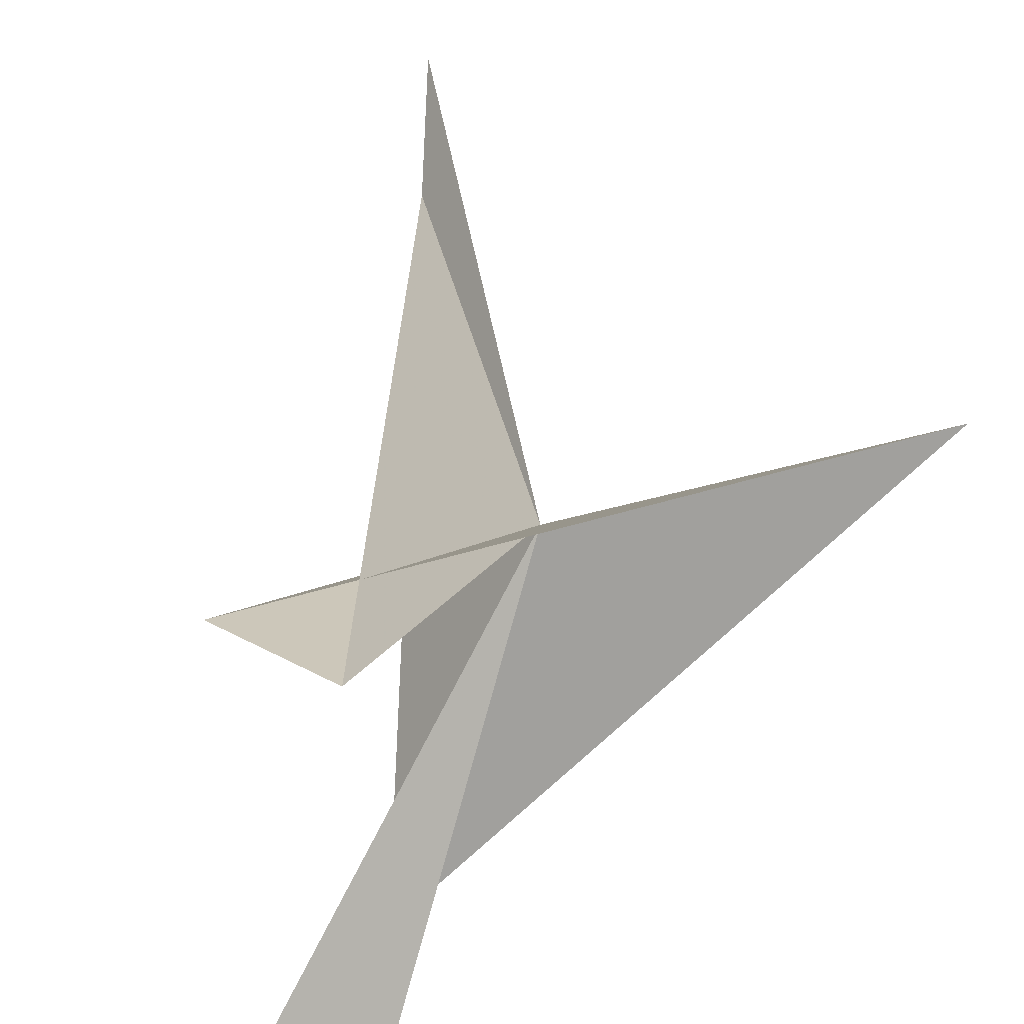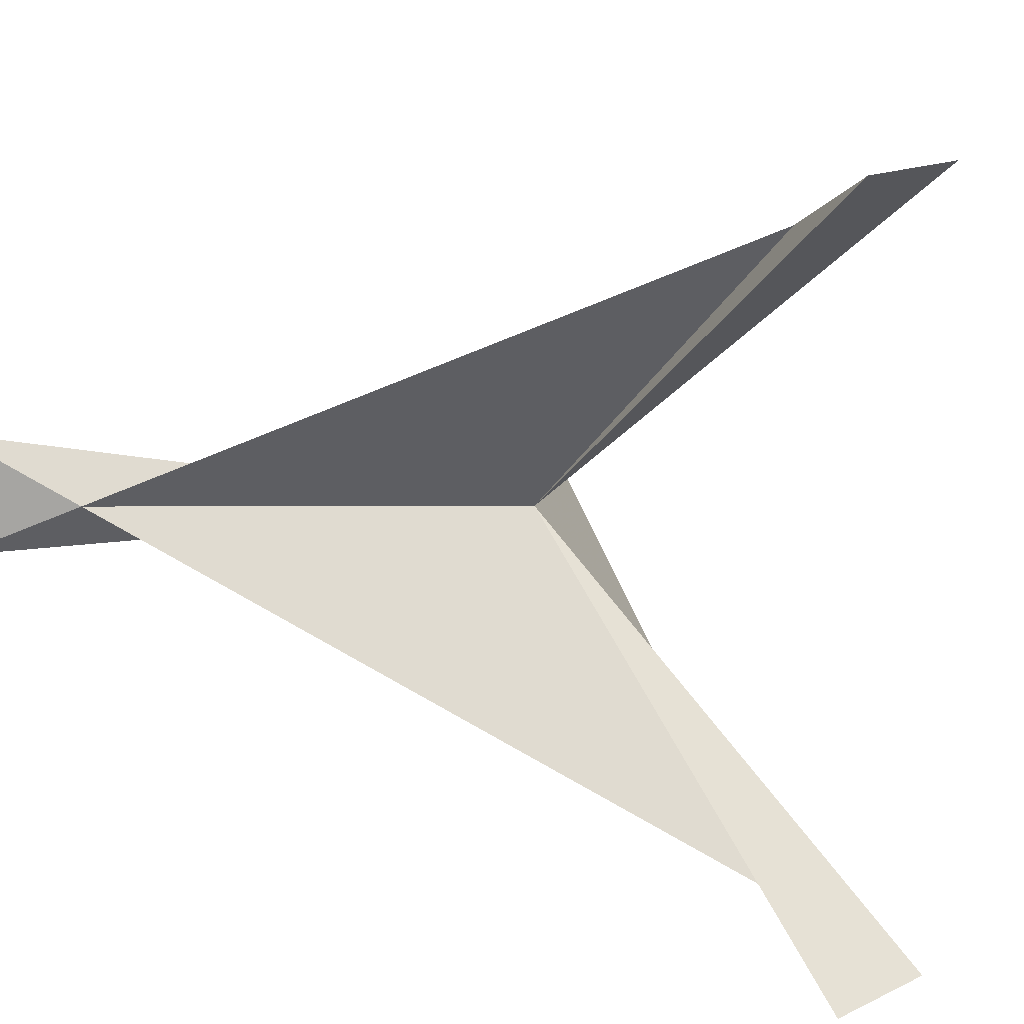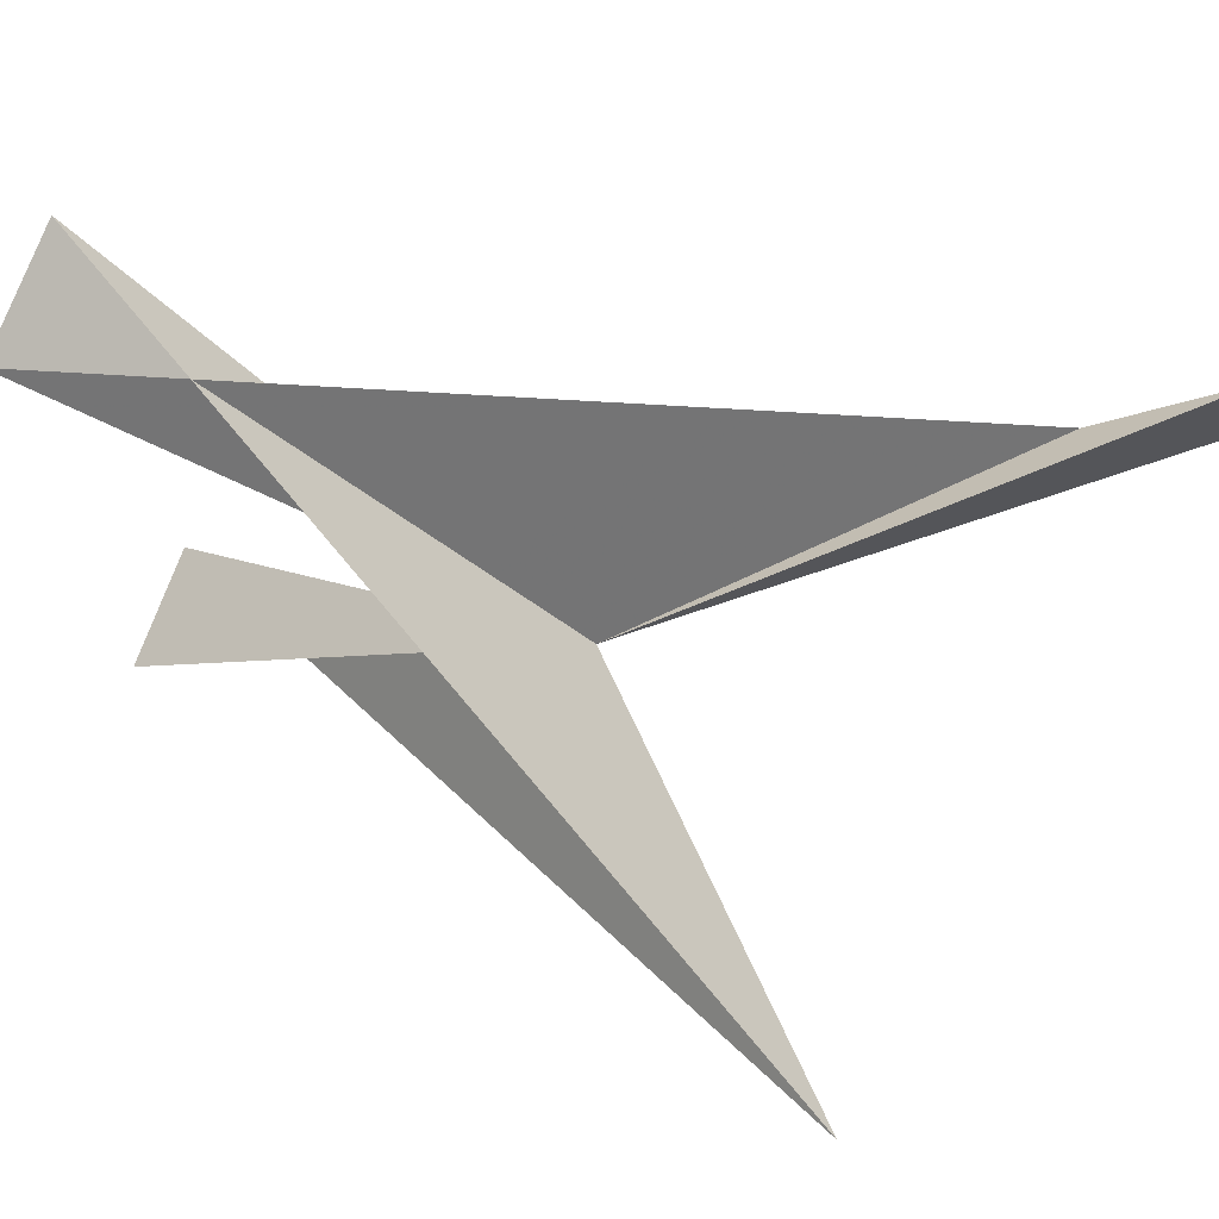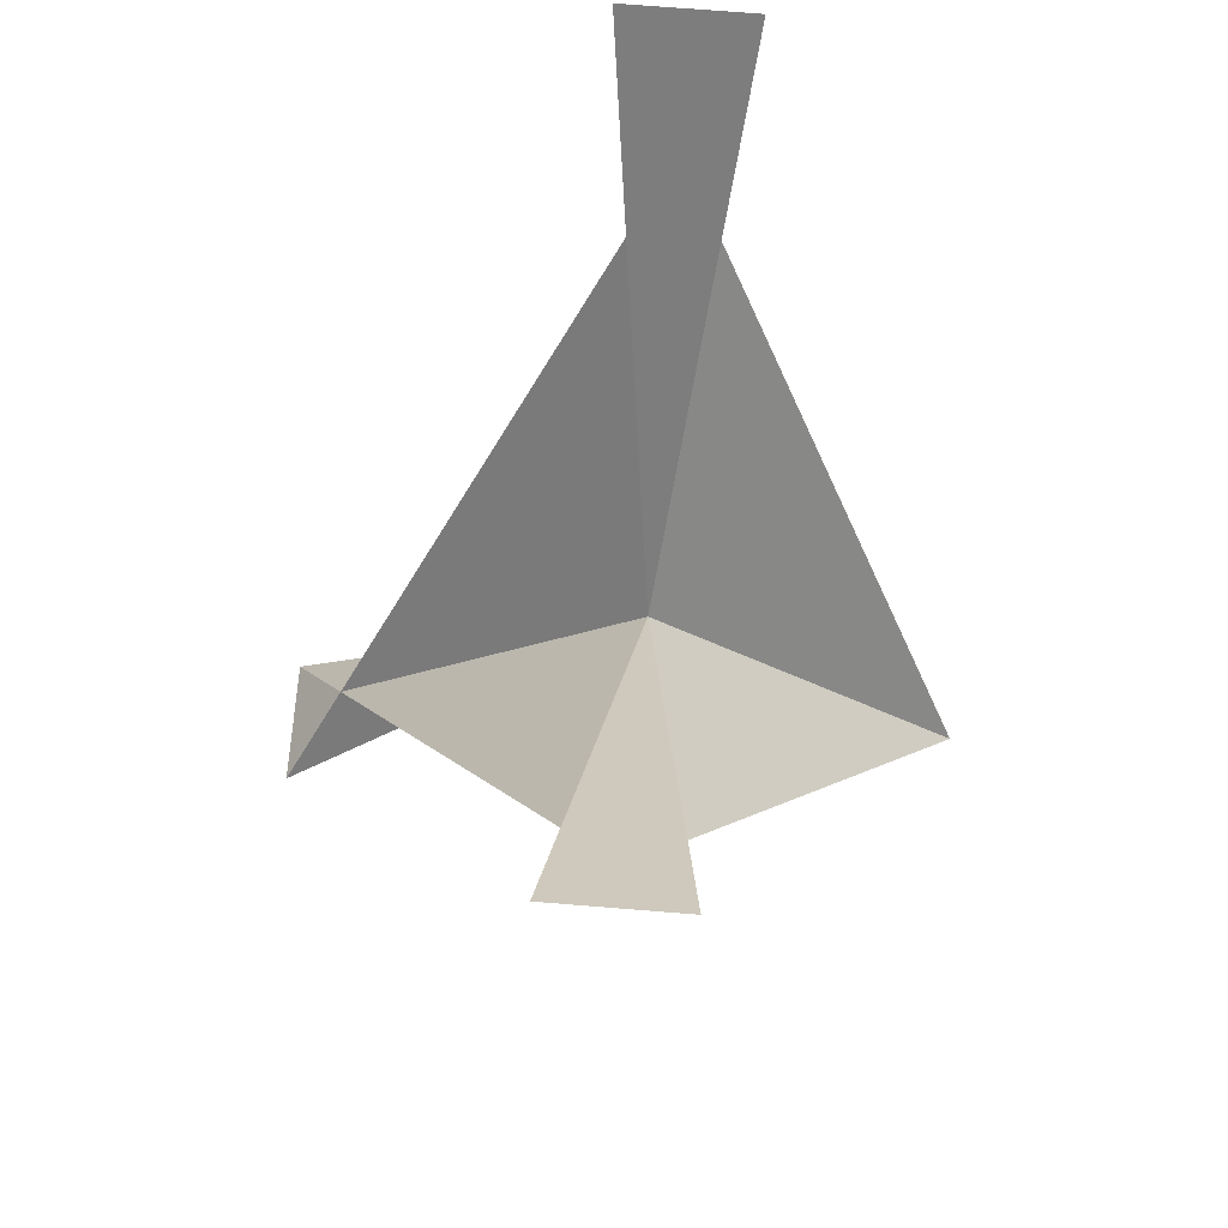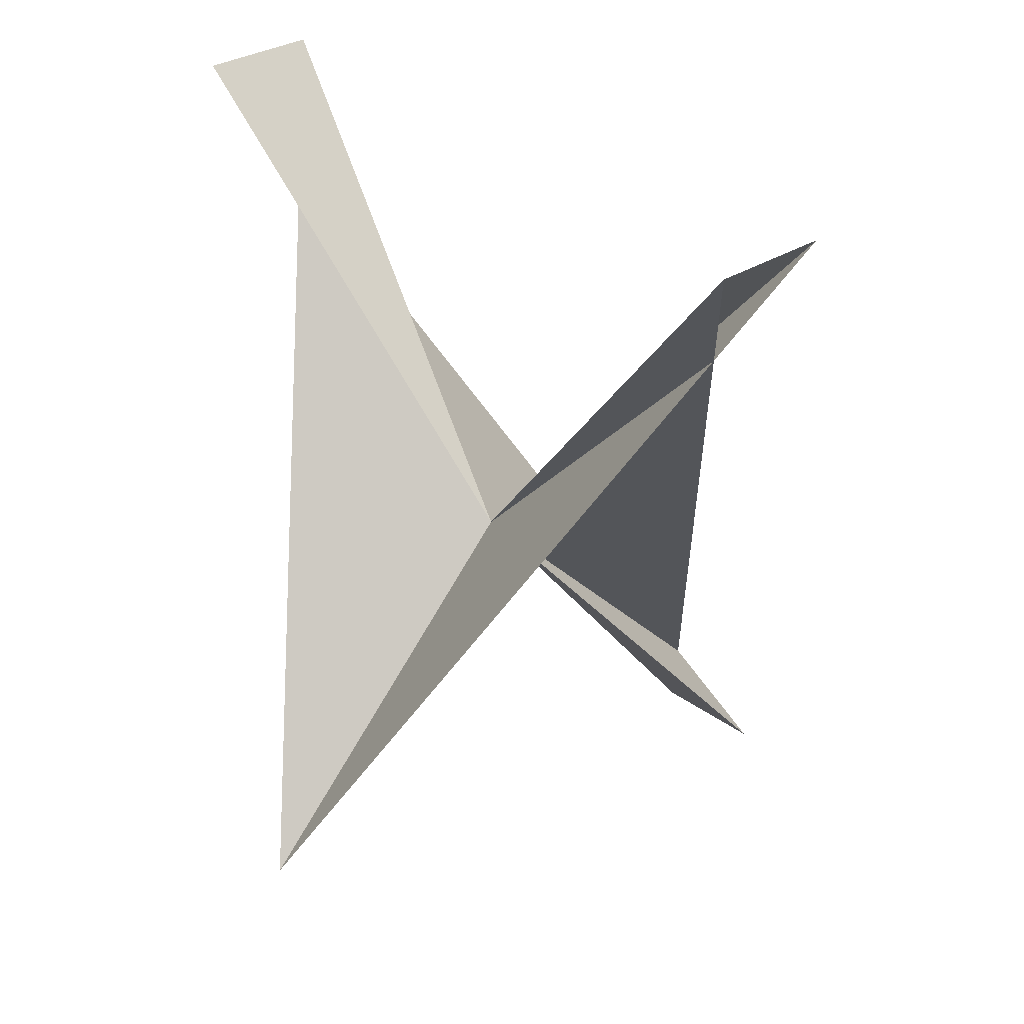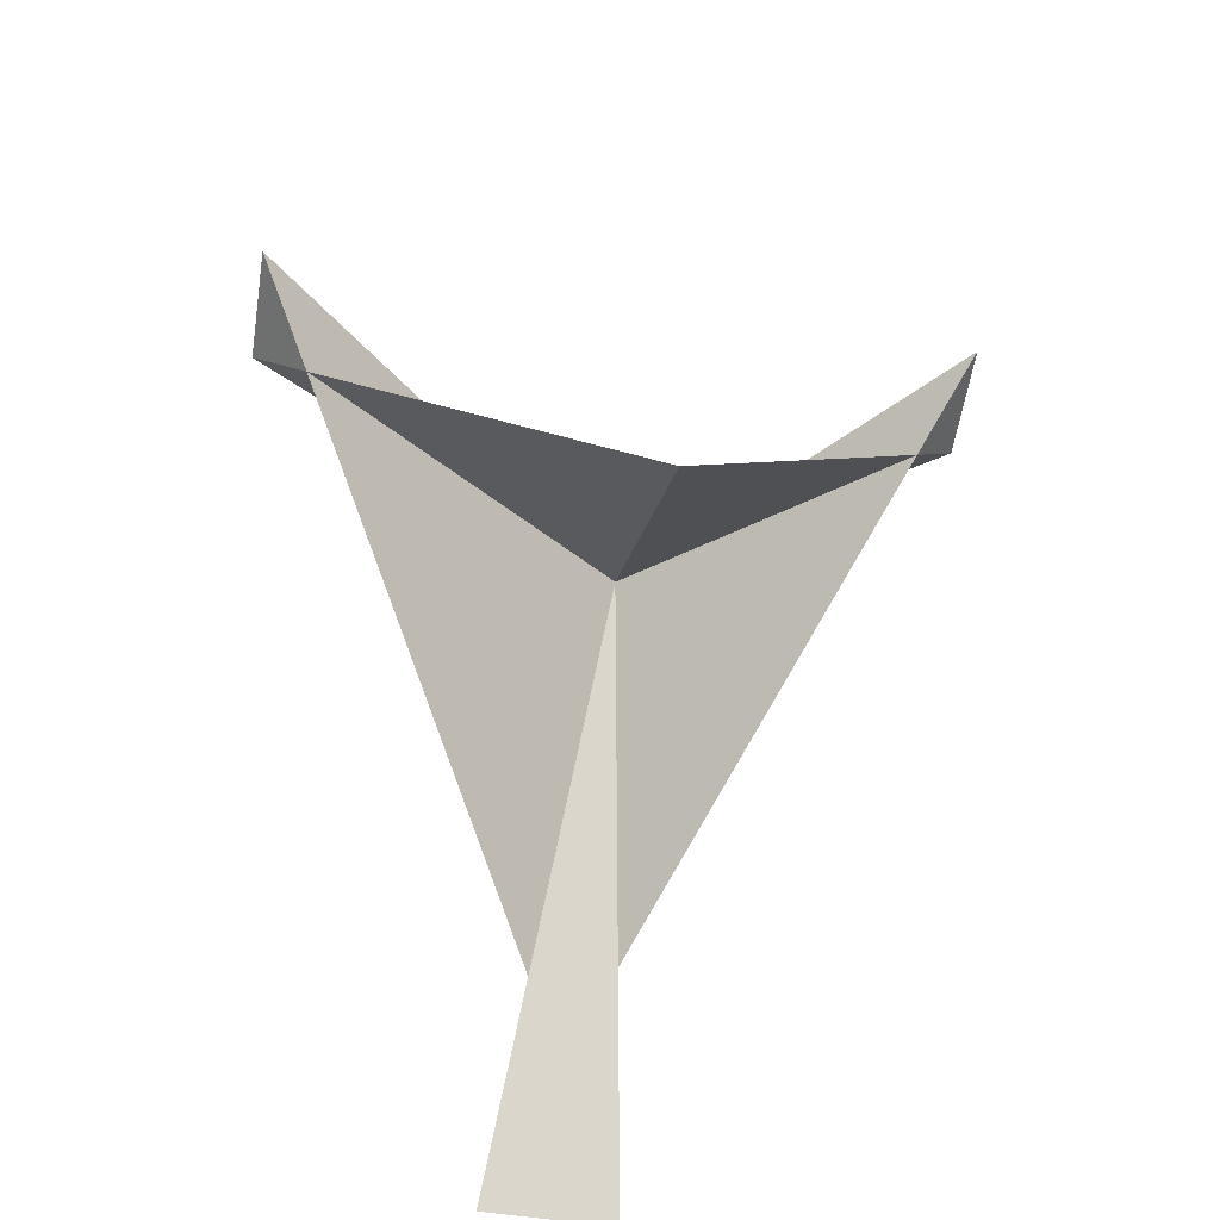
<metadata>
{"format":"obj","ext":"obj","renderer":"f3d","projection":"perspective","resolution":1024,"background":"white","views":[{"elev":54.7,"azim":28.9,"up":"+Y"},{"elev":15.5,"azim":-45.3,"up":"+Y"},{"elev":72.6,"azim":110.0,"up":"+Y"},{"elev":71.1,"azim":4.6,"up":"+Z"},{"elev":30.5,"azim":137.0,"up":"+Z"},{"elev":-56.4,"azim":81.1,"up":"+Z"}]}
</metadata>
<code>
v	0	0	0
v      -1	0    -1
v      -1.2    -0.2    -1.4
v      -1.2     0.2    -1.4
v	0    -1	1
v       0.2    -1.2     1.4
v      -0.2    -1.2     1.4
v	1	0    -1
v	0	1	1
v      -0.2     1.2     1.4
v       0.2     1.2     1.4
f 1 2 3
f 1 3 4
f 1 4 5
f 1 5 6
f 1 6 7
f 1 7 8
f 1 8 9
f 1 9 10
f 1 10 11
f 1 11 2

</code>
